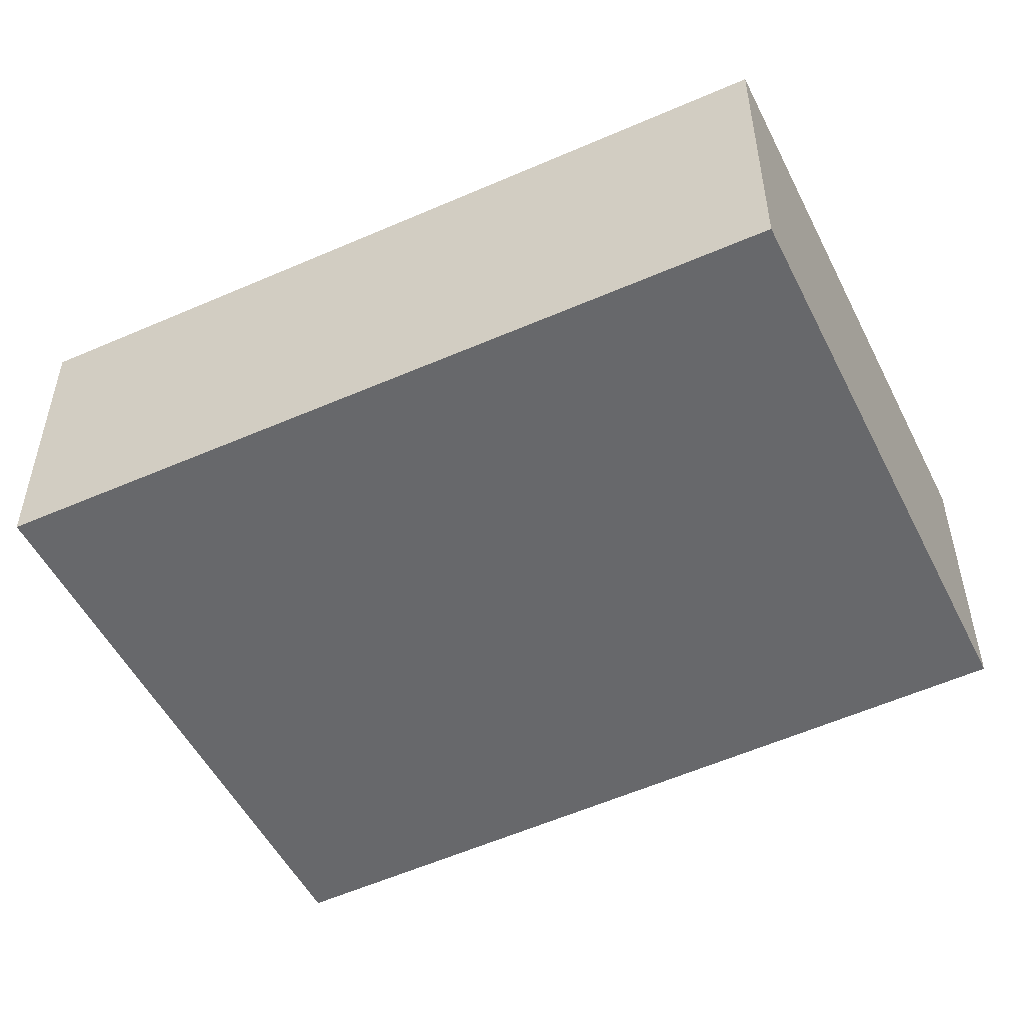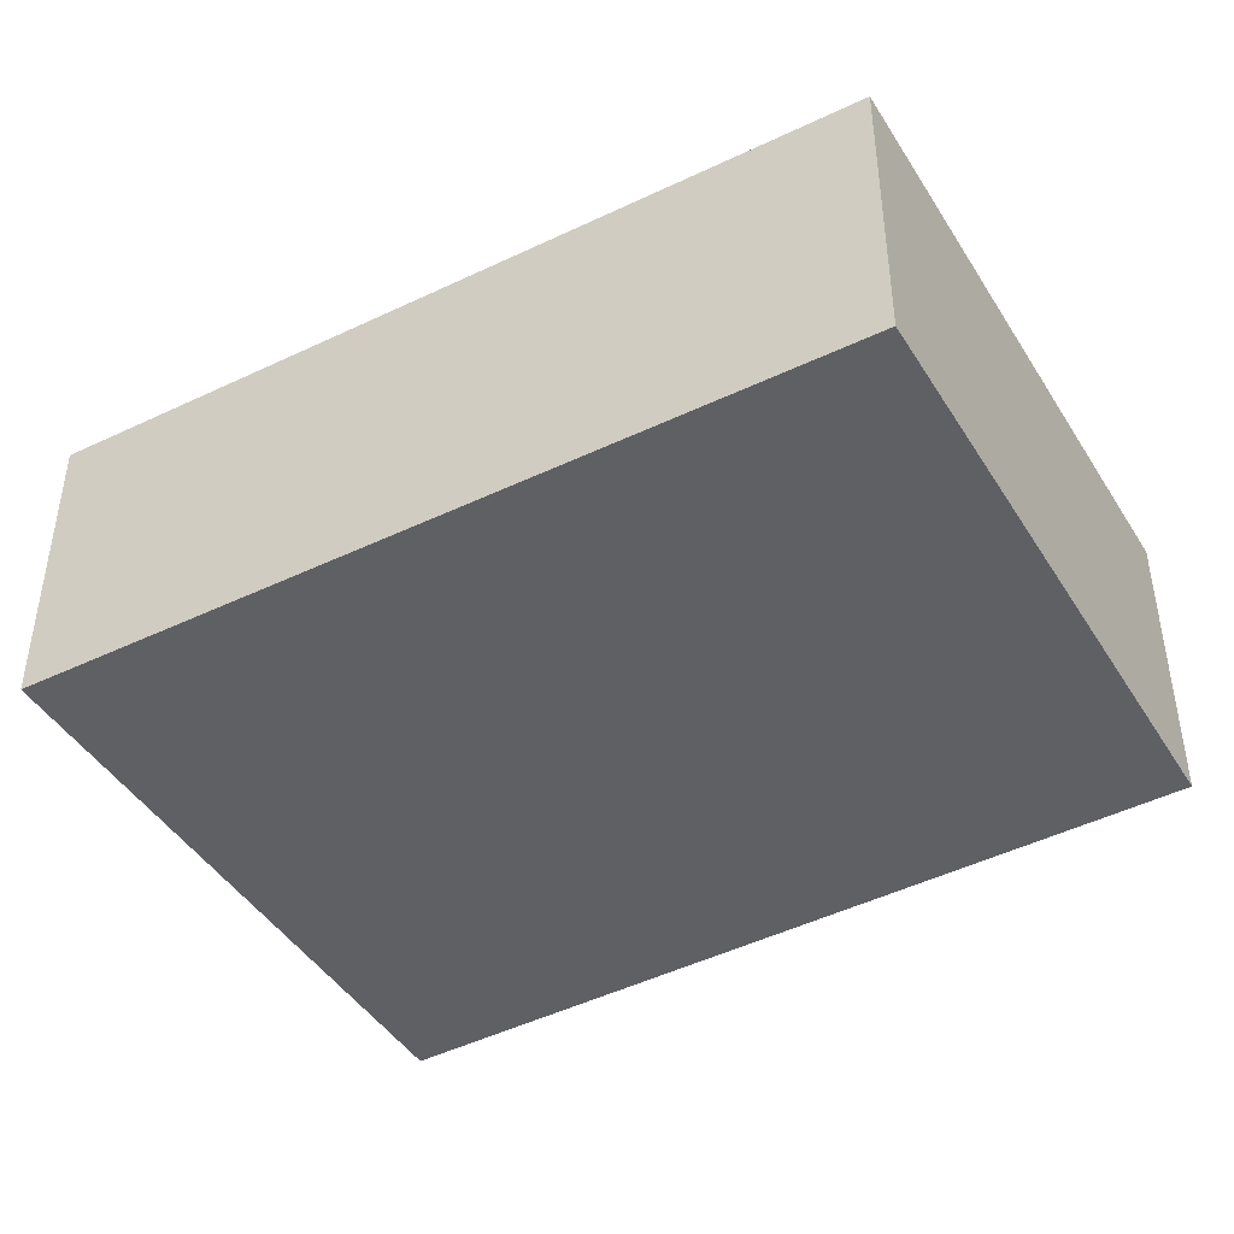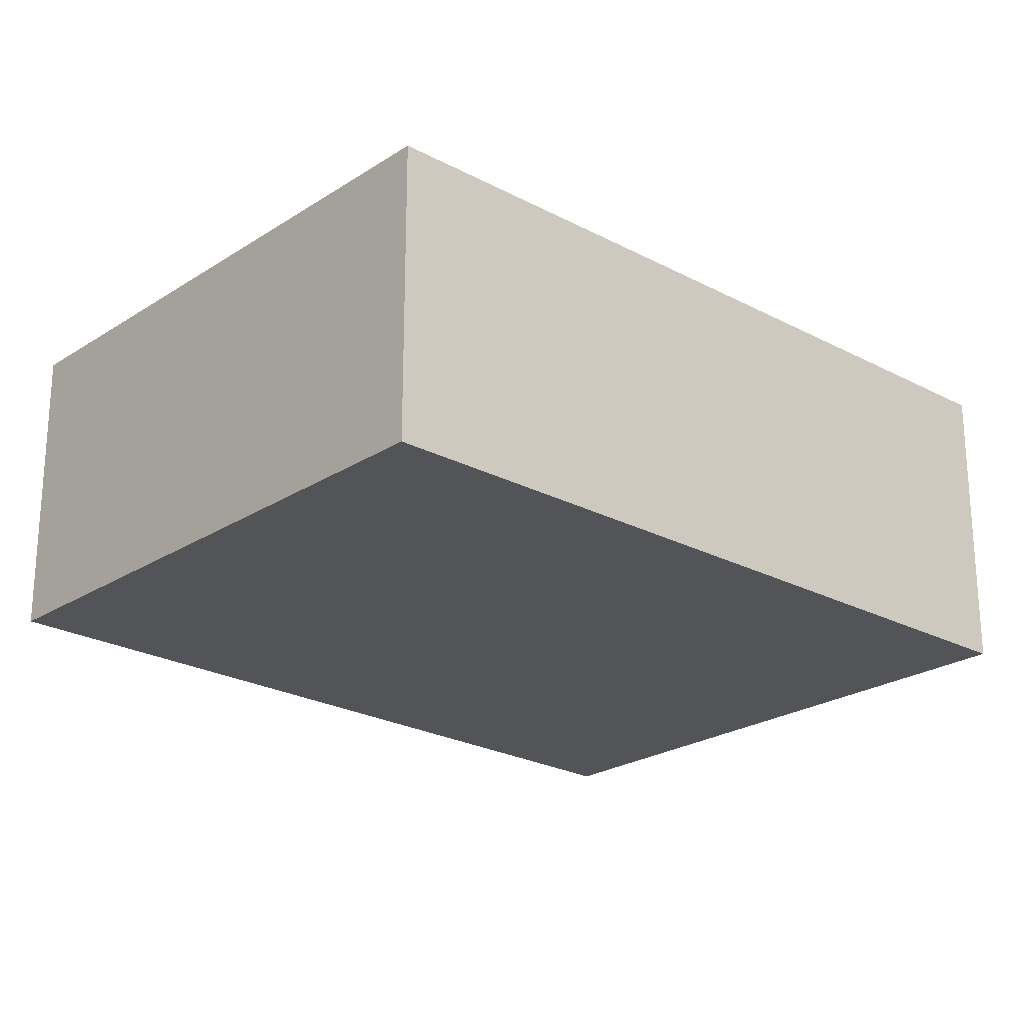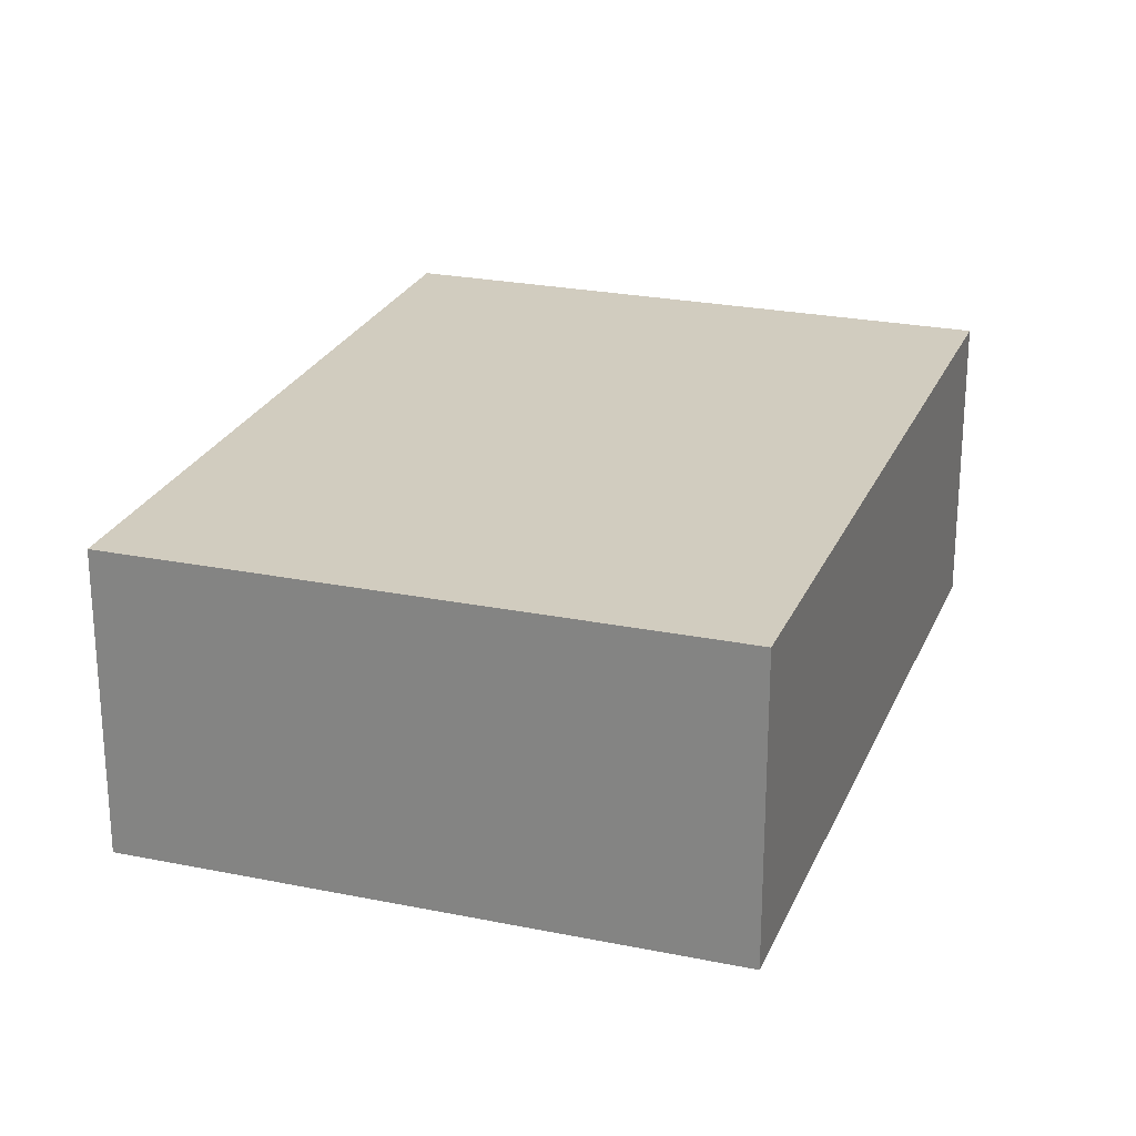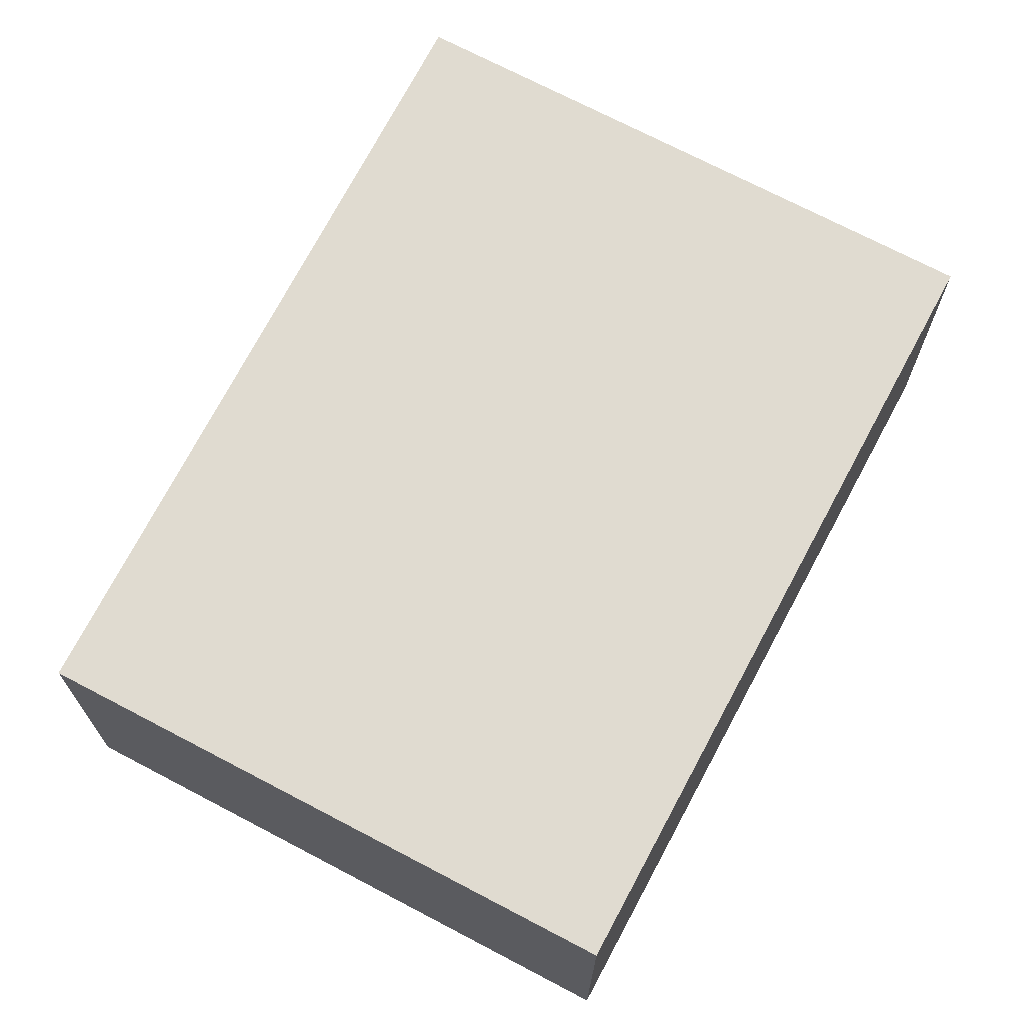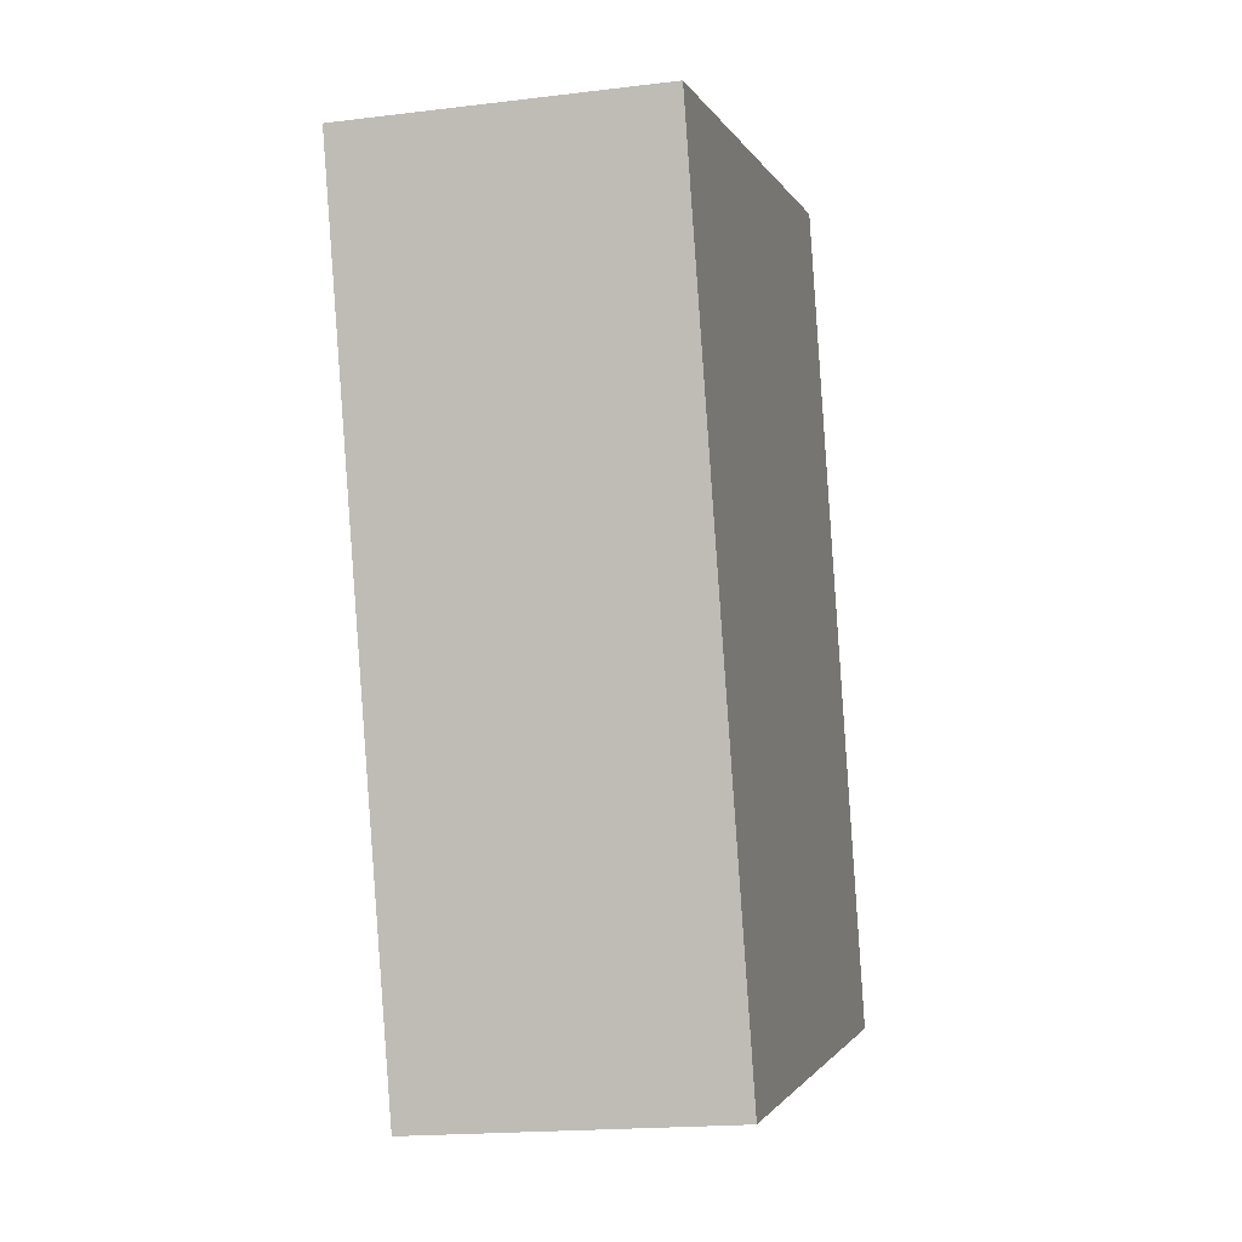
<metadata>
{"format":"obj","ext":"obj","renderer":"f3d","projection":"perspective","resolution":1024,"background":"white","views":[{"elev":-52.3,"azim":132.5,"up":"+Y"},{"elev":-44.8,"azim":136.3,"up":"+Y"},{"elev":-23.2,"azim":-116.0,"up":"+Y"},{"elev":24.1,"azim":-144.9,"up":"+Y"},{"elev":69.9,"azim":-135.8,"up":"+Y"},{"elev":-18.0,"azim":103.6,"up":"+Z"}]}
</metadata>
<code>
v  9.699e-05 4.548 -0.000144
v  12.5 4.548 9.319
v  8.791 4.548 -2.597
v  3.411 4.548 11.93
v  0 0 0
v  3.411 -7.304e-16 11.93
v  12.5 -5.706e-16 9.319
v  8.791 1.59e-16 -2.597
g defaultobject
f 1 2 3
f 2 1 4
f 4 5 6
f 5 4 1
f 7 4 6
f 4 7 2
f 8 2 7
f 2 8 3
f 1 8 5
f 8 1 3
f 5 7 6
f 7 5 8

</code>
